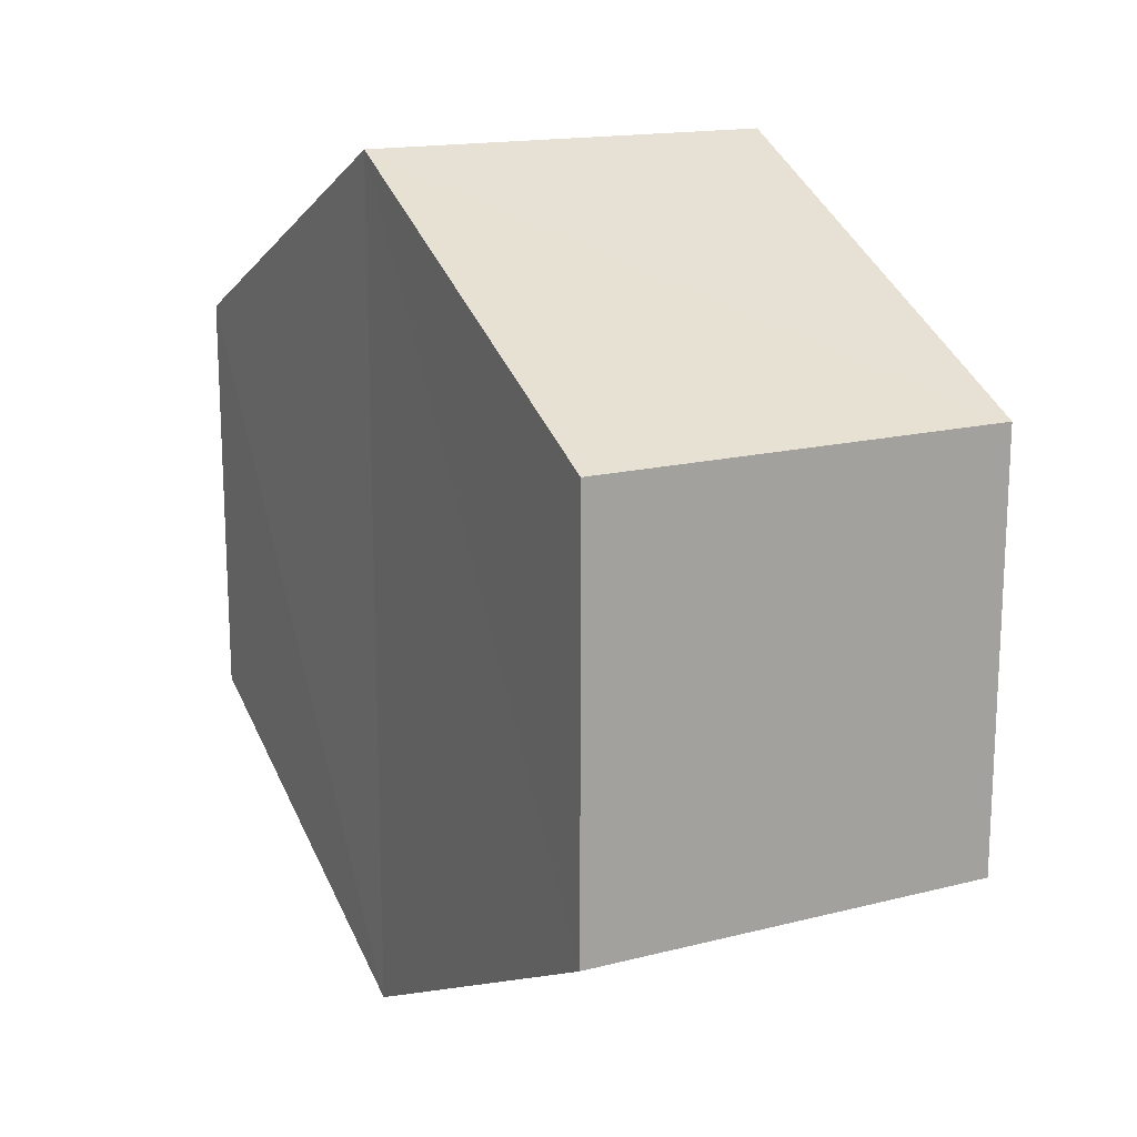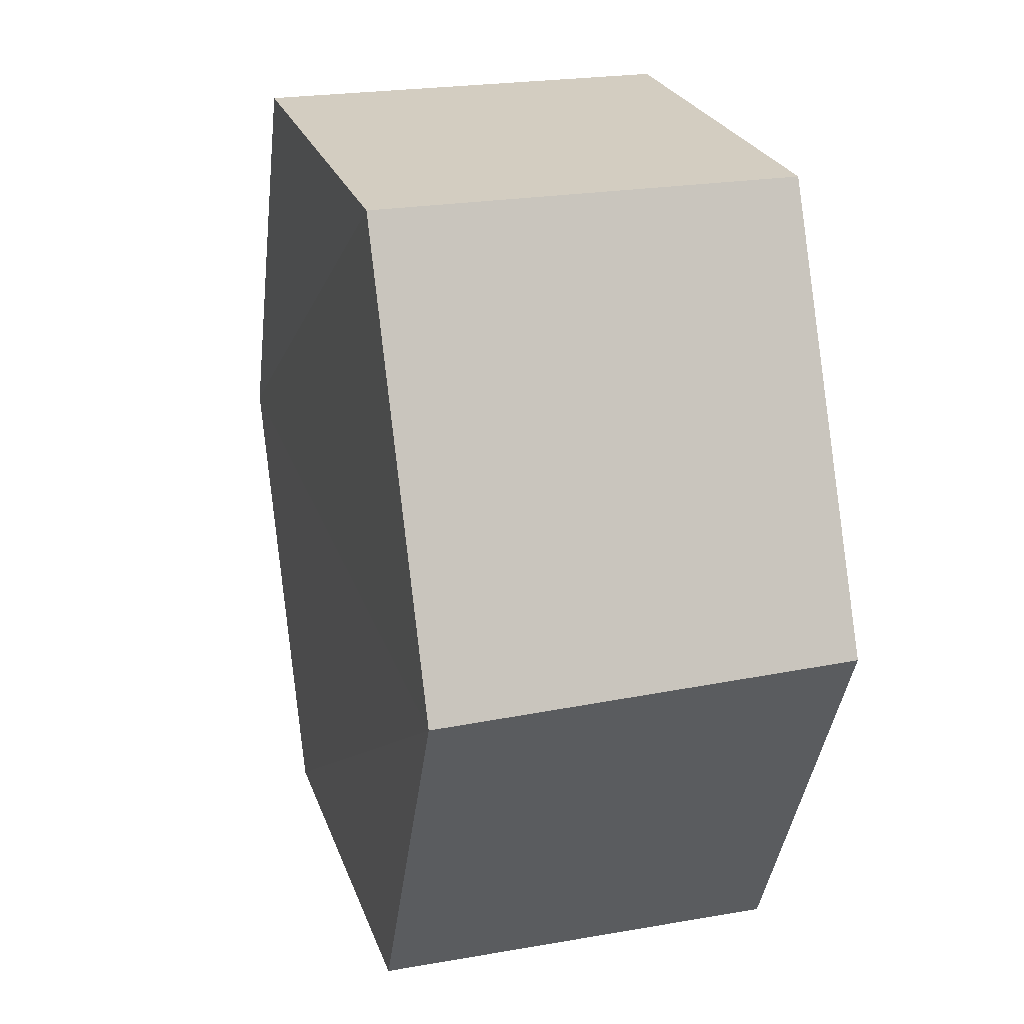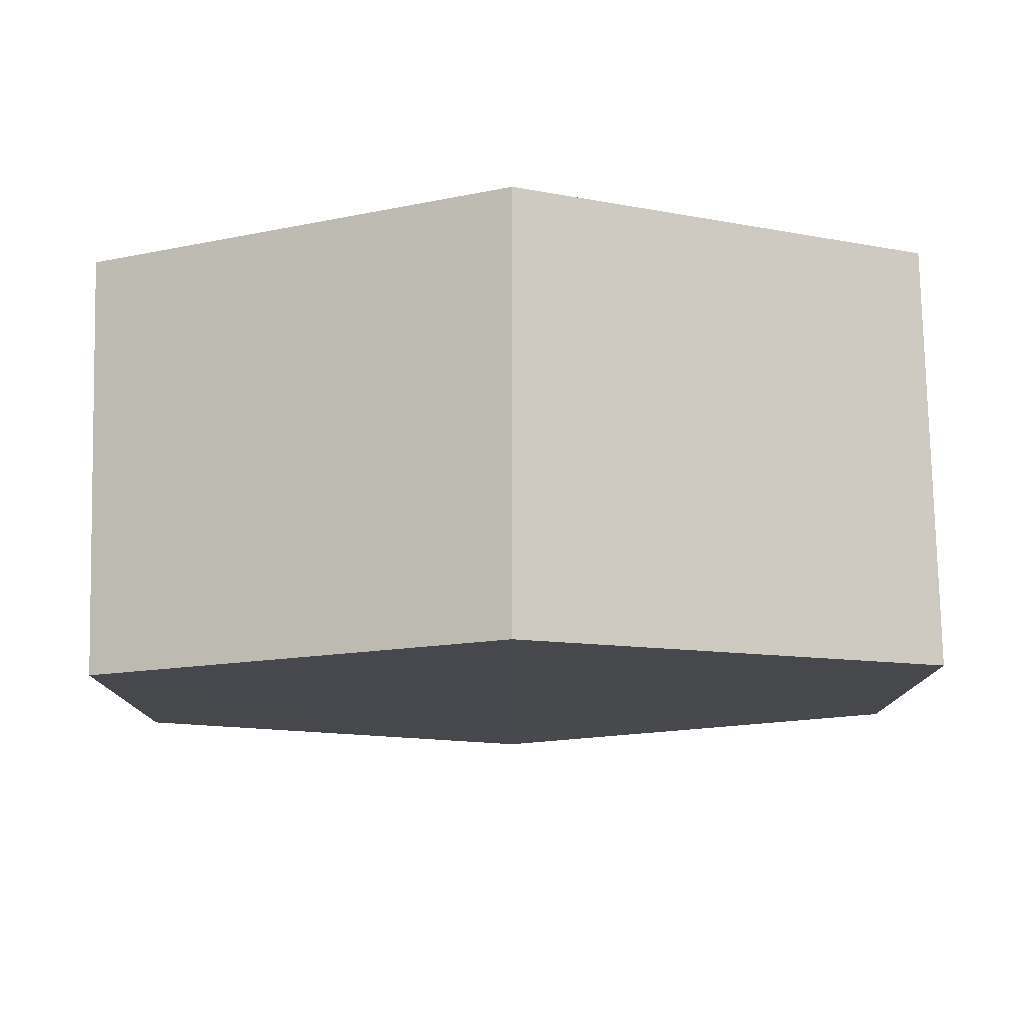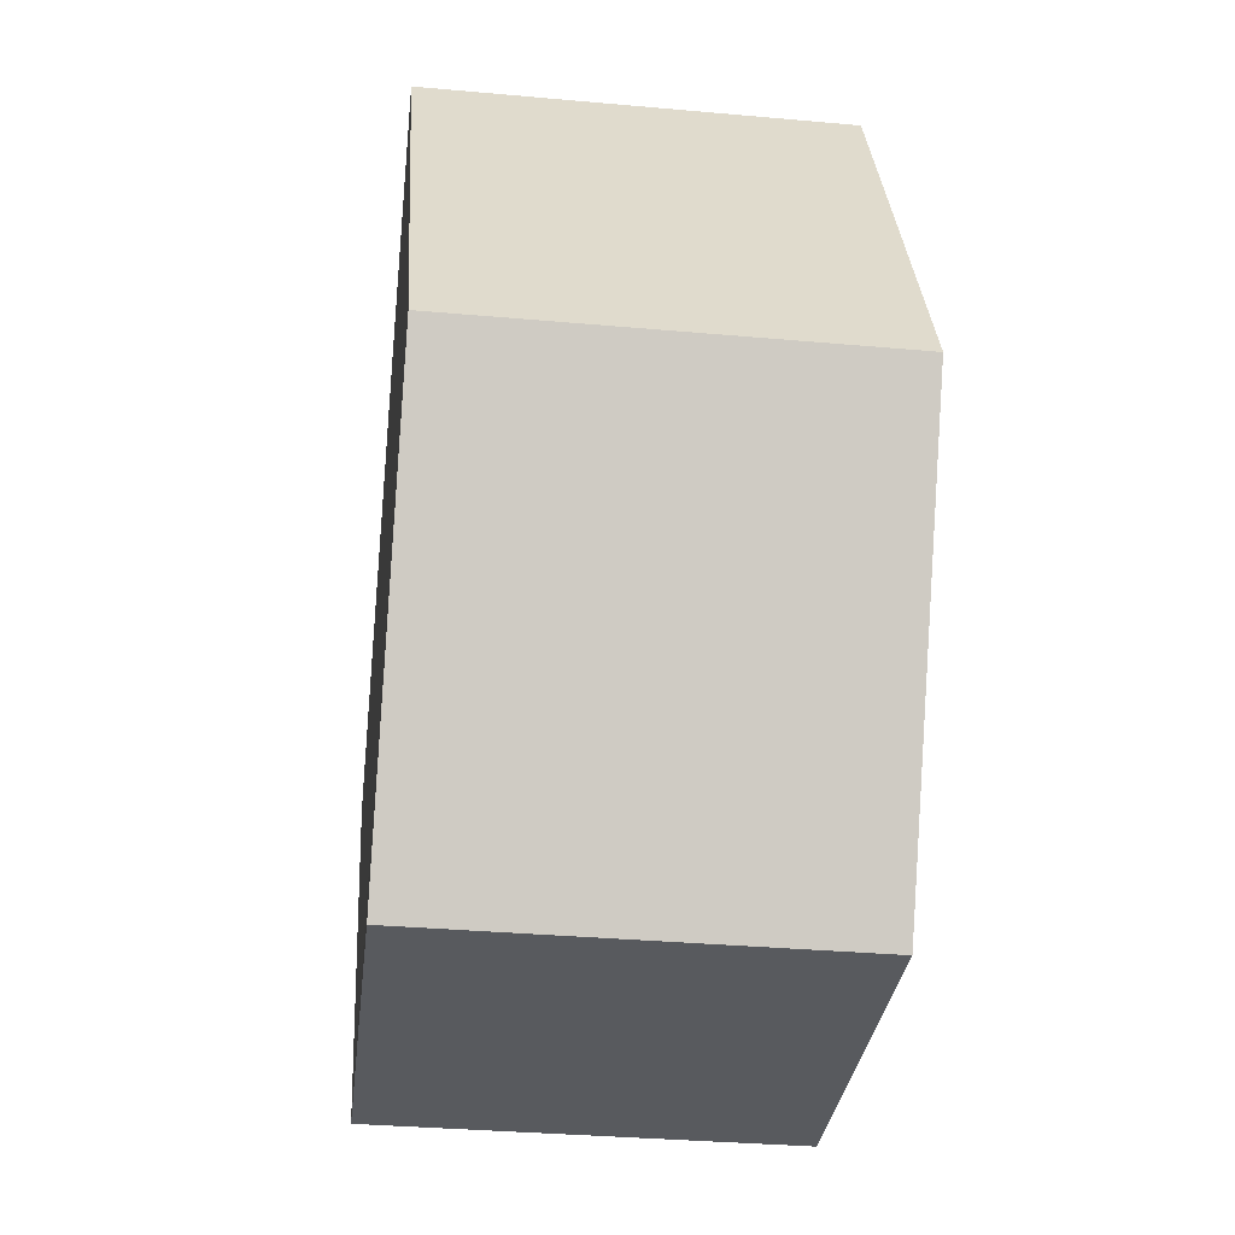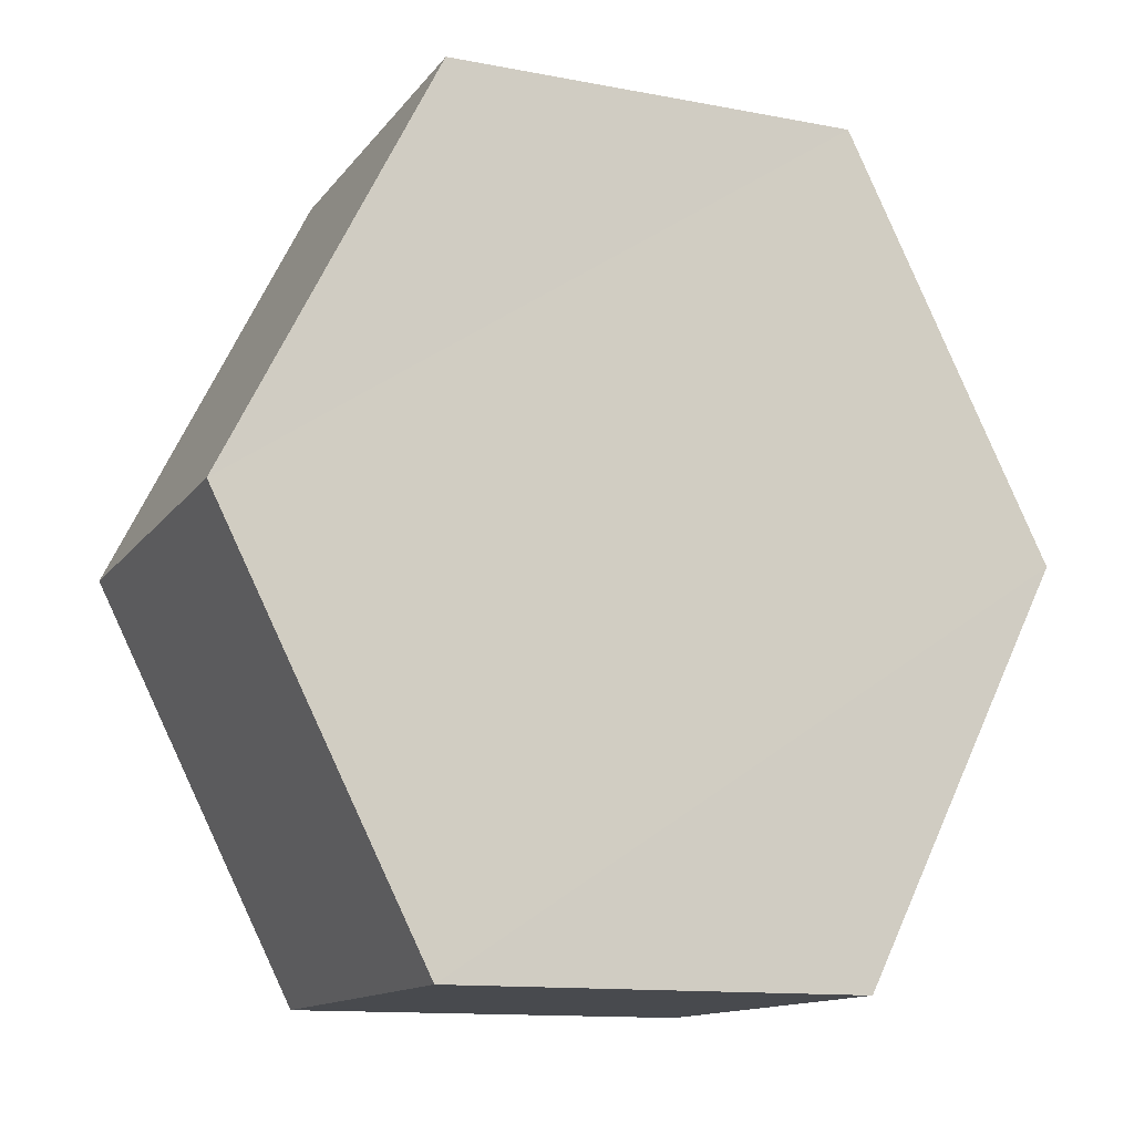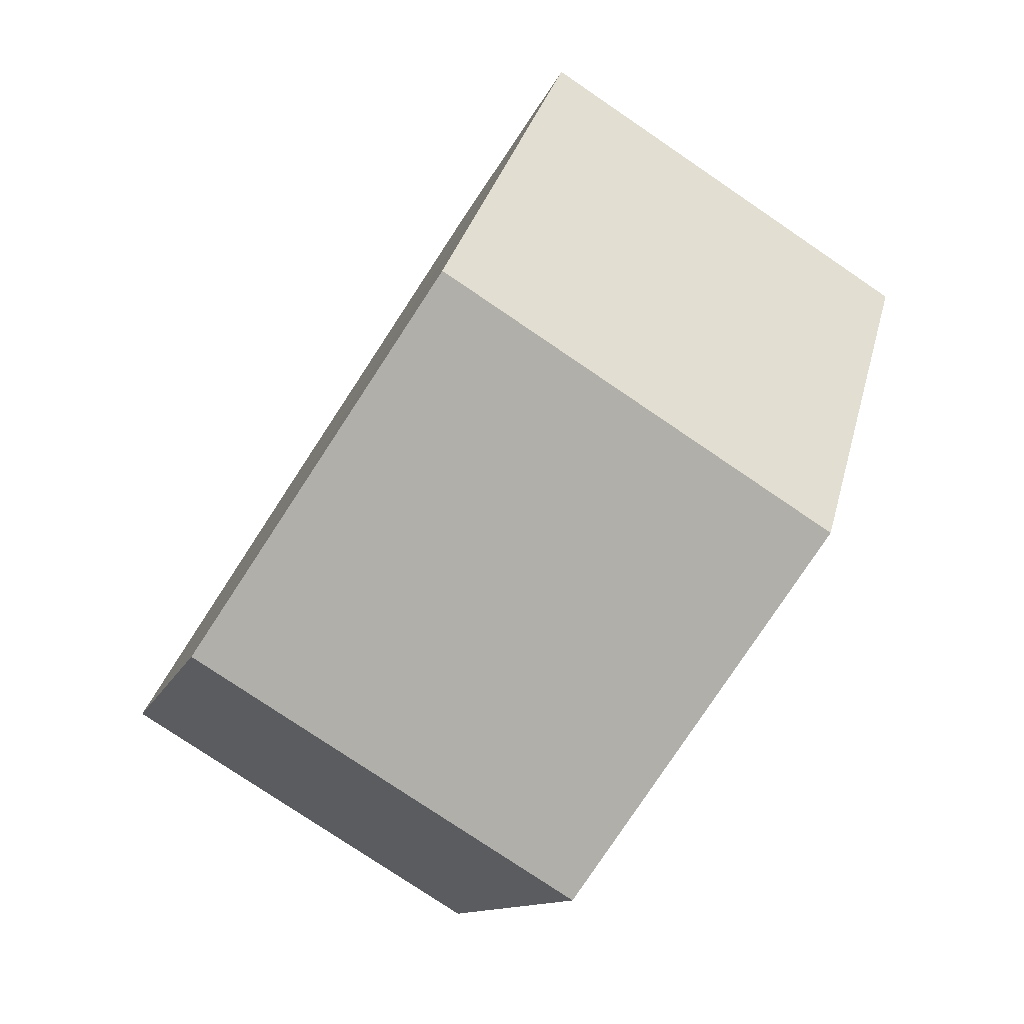
<metadata>
{"format":"obj","ext":"obj","renderer":"f3d","projection":"perspective","resolution":1024,"background":"white","views":[{"elev":16.3,"azim":153.0,"up":"+Z"},{"elev":25.1,"azim":-16.5,"up":"+Y"},{"elev":78.2,"azim":89.3,"up":"+Z"},{"elev":-31.2,"azim":173.4,"up":"+Y"},{"elev":-13.1,"azim":-113.0,"up":"+Y"},{"elev":-79.2,"azim":-33.5,"up":"+Y"}]}
</metadata>
<code>
o 3510
v 2166 1871 7.418
v 2166 1871 7.408
v 2166 1871 7.408
v 2166 1871 7.403
v 2166 1871 7.408
v 2166 1871 7.403
v 2166 1871 7.423
v 2166 1871 7.408
v 2166 1871 7.418
v 2166 1871 7.423
v 2166 1871 7.403
v 2166 1871 7.408
v 2166 1871 7.403
v 2166 1871 7.423
v 2166 1871 7.418
v 2166 1871 7.408
v 2166 1871 7.408
v 2166 1871 7.418
v 2166 1871 7.408
v 2166 1871 7.423
v 2166 1871 7.418
v 2166 1871 7.403
v 2166 1871 7.408
v 2166 1871 7.418
v 2166 1871 7.418
v 2166 1871 7.408
v 2166 1871 7.418
v 2166 1871 7.423
v 2166 1871 7.418
v 2166 1871 7.423
v 2166 1871 7.403
v 2166 1871 7.408
v 2166 1871 7.418
v 2166 1871 7.418
v 2166 1871 7.408
v 2166 1871 7.418
f 1 2 3
f 2 4 5
f 1 6 7
f 7 8 9
f 10 4 8
f 11 8 4
f 6 12 13
f 14 12 15
f 16 13 17
f 18 16 19
f 11 20 21
f 10 21 20
f 22 21 23
f 24 20 25
f 26 24 27
f 26 28 22
f 28 29 30
f 31 29 32
f 33 30 34
f 35 33 36

</code>
